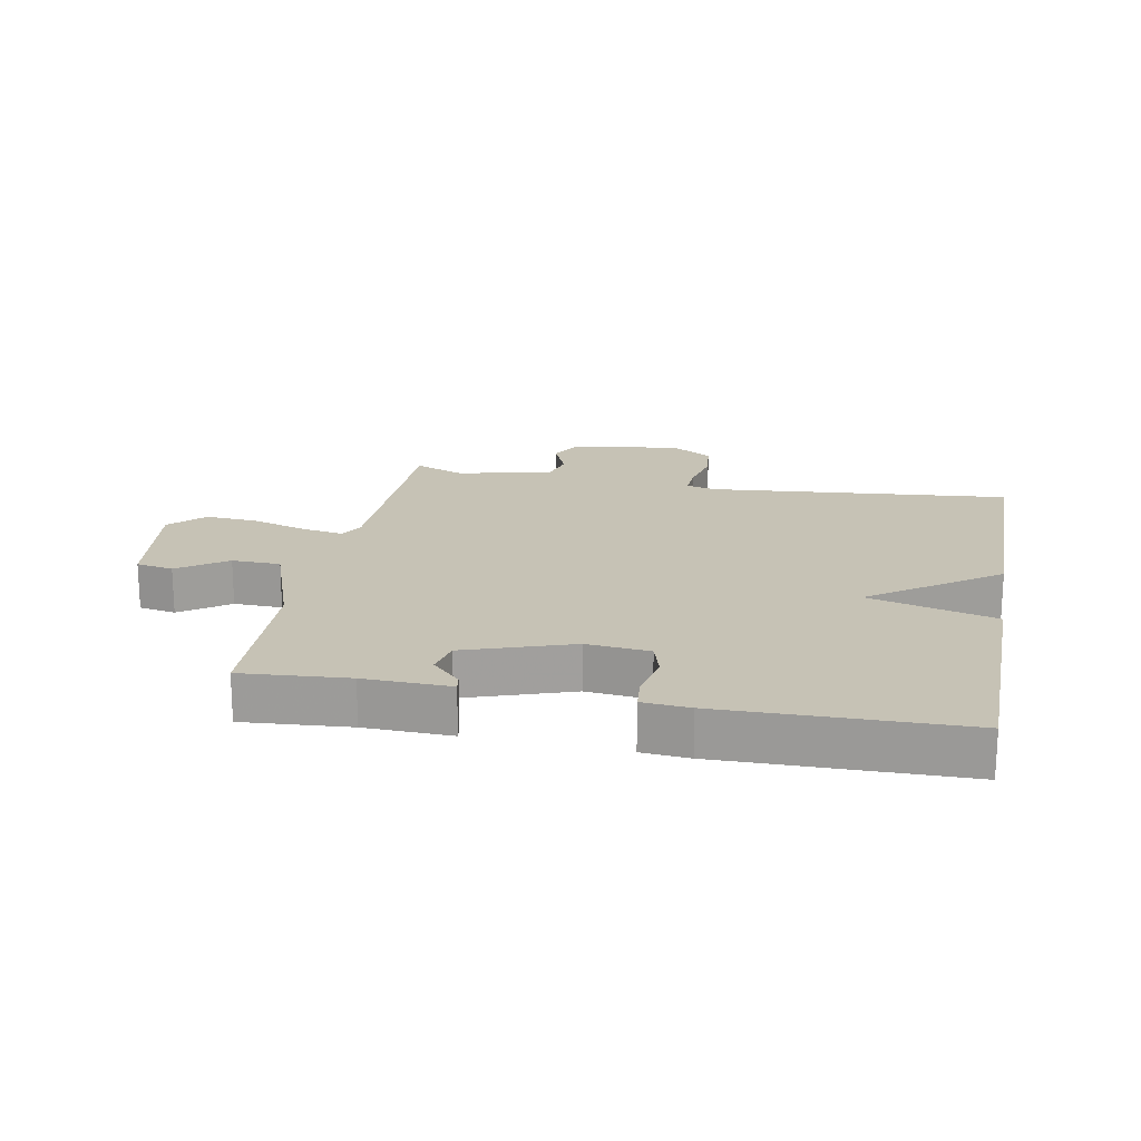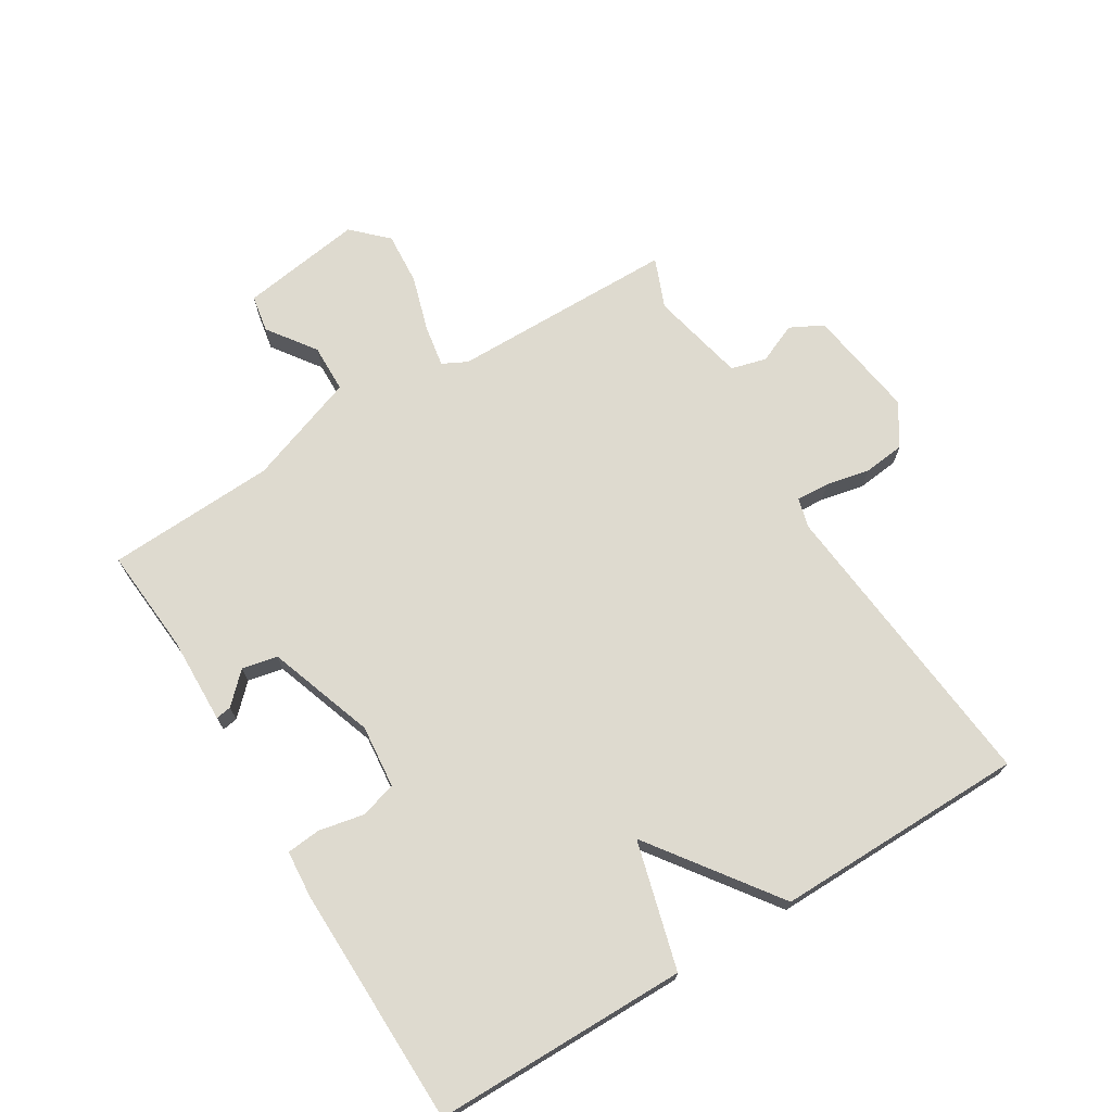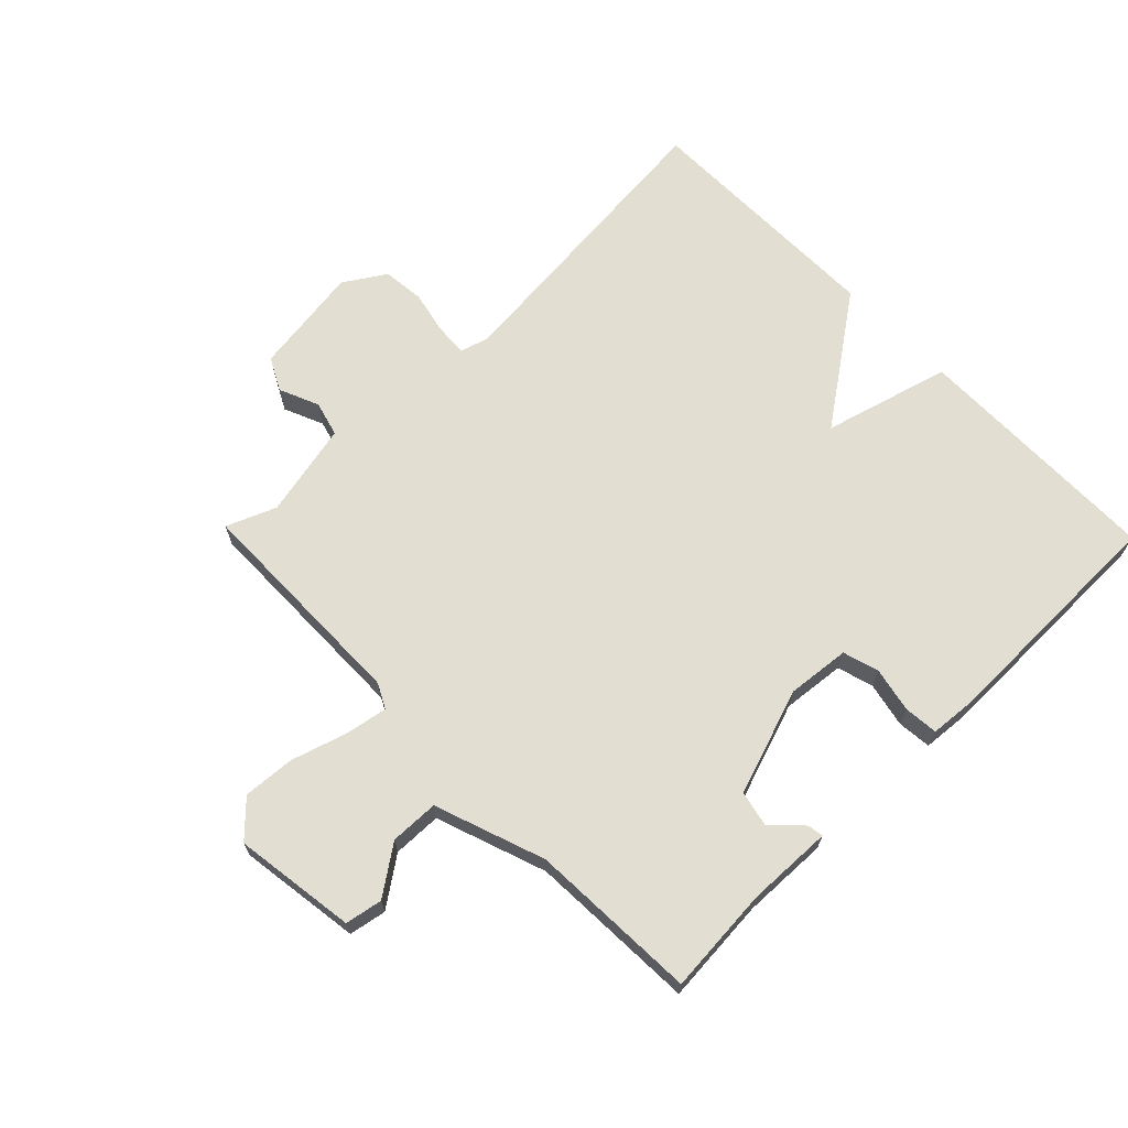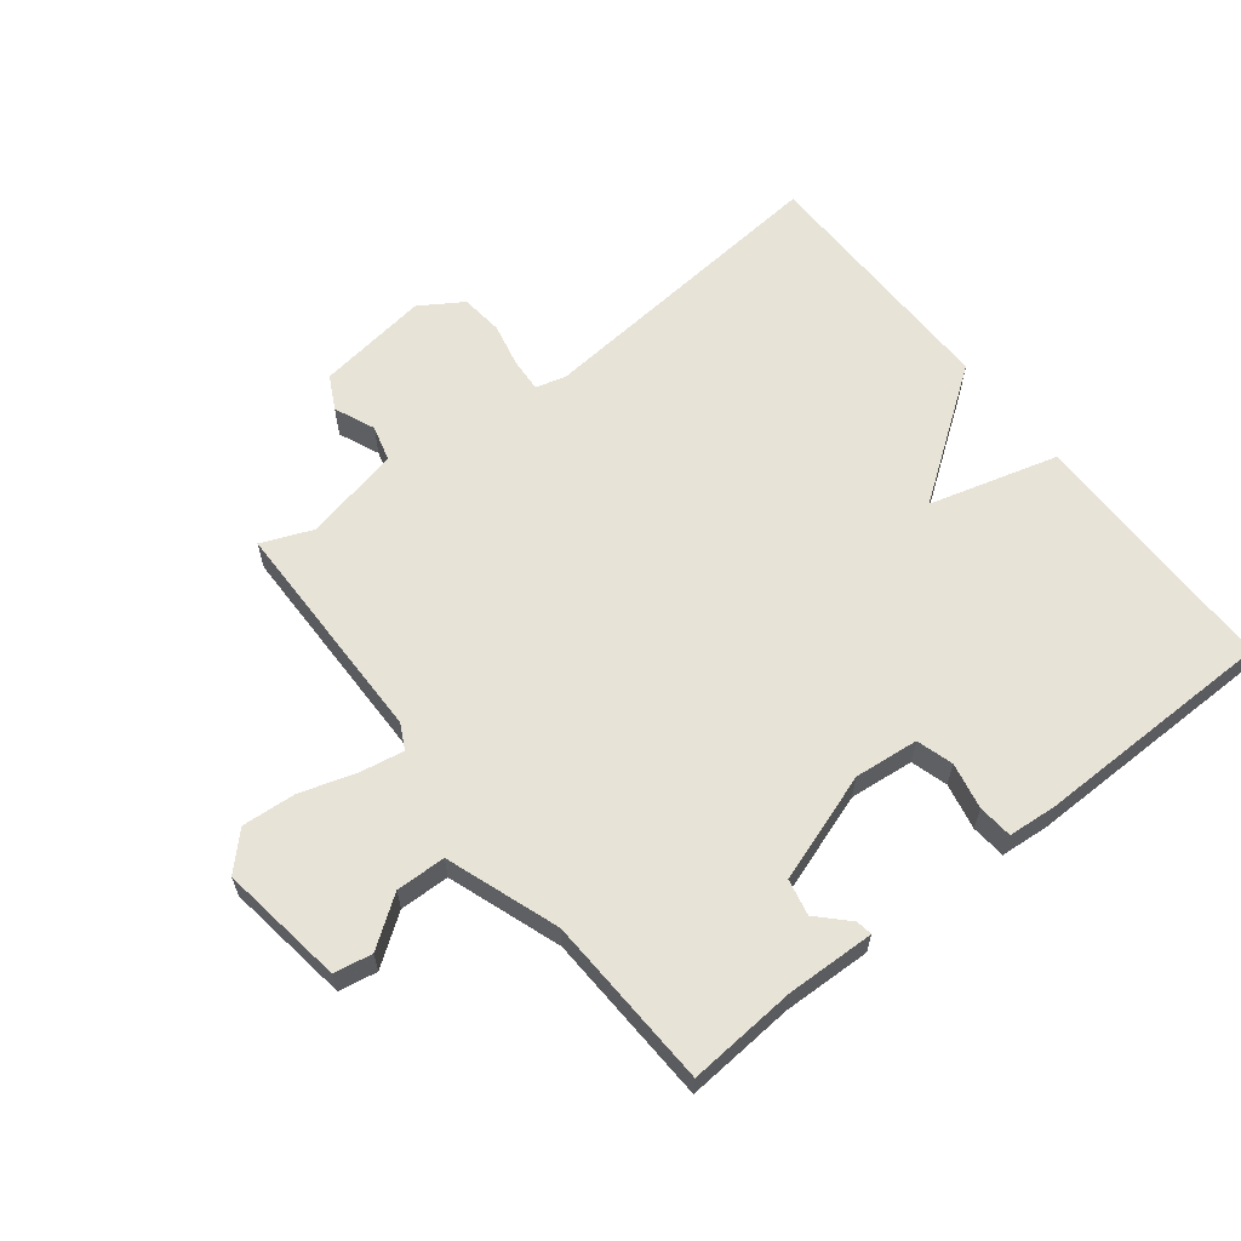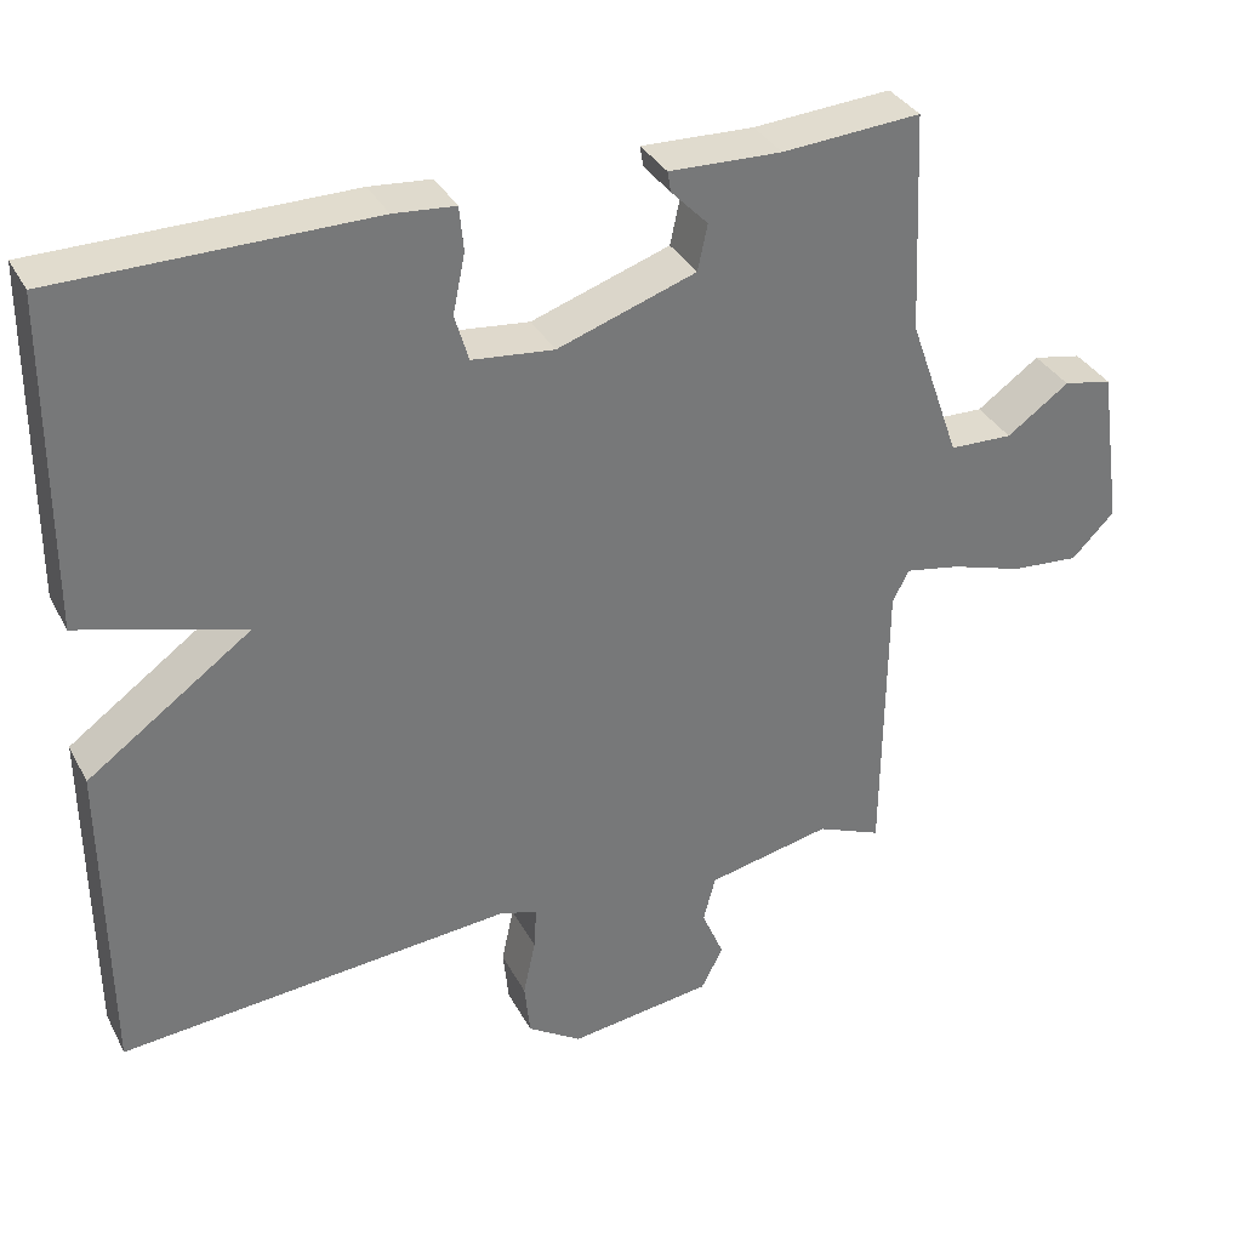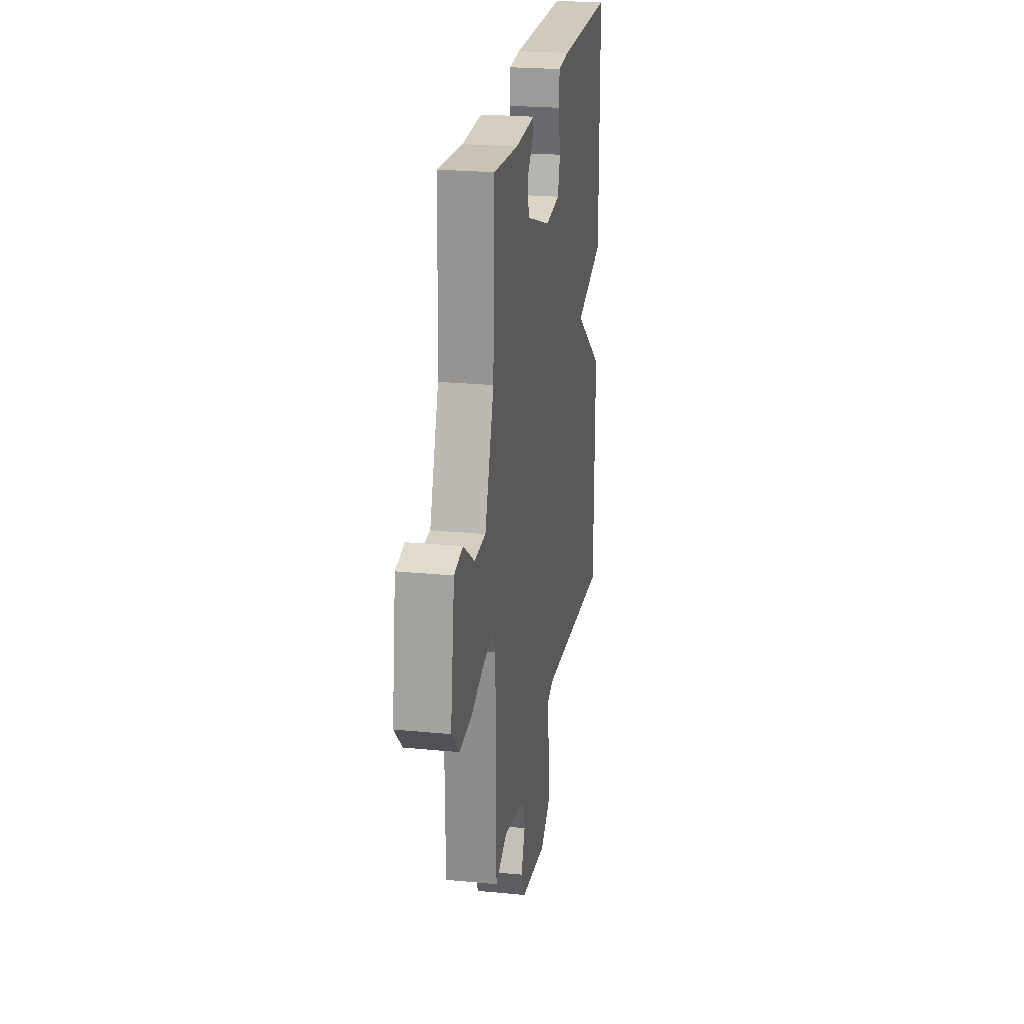
<metadata>
{"format":"obj","ext":"obj","renderer":"f3d","projection":"perspective","resolution":1024,"background":"white","views":[{"elev":18.9,"azim":10.8,"up":"+Y"},{"elev":71.0,"azim":58.4,"up":"+Y"},{"elev":67.7,"azim":-44.2,"up":"+Y"},{"elev":62.1,"azim":-38.0,"up":"+Y"},{"elev":34.0,"azim":155.5,"up":"+Z"},{"elev":23.6,"azim":-80.7,"up":"+Z"}]}
</metadata>
<code>
v 0.5 0.07 -0.5
v 0.021 0.07 -0.455
v -0.025 0.07 -0.468
v -0.022 0.07 -0.52
v -0.007 0.07 -0.589
v -0.014 0.07 -0.655
v -0.08 0.07 -0.697
v -0.255 0.07 -0.672
v -0.282 0.07 -0.62
v -0.255 0.07 -0.557
v -0.27 0.07 -0.501
v -0.421 0.07 -0.468
v -0.5 0.07 -0.5
v -0.504 0.07 -0.143
v -0.524 0.07 -0.104
v -0.591 0.07 -0.116
v -0.679 0.07 -0.143
v -0.762 0.07 -0.149
v -0.814 0.07 -0.096
v -0.786 0.07 0.098
v -0.727 0.07 0.109
v -0.651 0.07 0.055
v -0.574 0.07 0.057
v -0.512 0.07 0.232
v -0.5 0.07 0.5
v -0.331 0.07 0.487
v -0.194 0.07 0.491
v -0.198 0.07 0.466
v -0.243 0.07 0.42
v -0.231 0.07 0.364
v -0.062 0.07 0.306
v 0.038 0.07 0.316
v 0.055 0.07 0.373
v 0.04 0.07 0.445
v 0.045 0.07 0.499
v 0.12 0.07 0.505
v 0.5 0.07 0.5
v 0.503 0.07 0.098
v 0.302 0.07 0.043
v 0.503 0.07 -0.102
v 0.5 0 -0.5
v 0.021 0 -0.455
v -0.025 0 -0.468
v -0.022 0 -0.52
v -0.007 0 -0.589
v -0.014 0 -0.655
v -0.08 0 -0.697
v -0.255 0 -0.672
v -0.282 0 -0.62
v -0.255 0 -0.557
v -0.27 0 -0.501
v -0.421 0 -0.468
v -0.5 0 -0.5
v -0.504 0 -0.143
v -0.524 0 -0.104
v -0.591 0 -0.116
v -0.679 0 -0.143
v -0.762 0 -0.149
v -0.814 0 -0.096
v -0.786 0 0.098
v -0.727 0 0.109
v -0.651 0 0.055
v -0.574 0 0.057
v -0.512 0 0.232
v -0.5 0 0.5
v -0.331 0 0.487
v -0.194 0 0.491
v -0.198 0 0.466
v -0.243 0 0.42
v -0.231 0 0.364
v -0.062 0 0.306
v 0.038 0 0.316
v 0.055 0 0.373
v 0.04 0 0.445
v 0.045 0 0.499
v 0.12 0 0.505
v 0.5 0 0.5
v 0.503 0 0.098
v 0.302 0 0.043
v 0.503 0 -0.102
f 39 40 1 2
f 37 38 39
f 36 37 39
f 35 36 39
f 34 35 39
f 33 34 39
f 39 2 3
f 33 39 3
f 32 33 3
f 31 32 3
f 30 31 3
f 26 27 28 29
f 26 29 30
f 25 26 30
f 24 25 30
f 30 3 4
f 24 30 4
f 23 24 4
f 20 21 22
f 19 20 22
f 18 19 22
f 17 18 22
f 16 17 22
f 15 16 22 23
f 5 6 7
f 4 5 7
f 23 4 7
f 15 23 7
f 14 15 7
f 12 13 14
f 11 12 14
f 7 8 9 10
f 7 10 11
f 7 11 14
f 42 41 80 79
f 79 78 77
f 79 77 76
f 79 76 75
f 79 75 74
f 79 74 73
f 43 42 79
f 43 79 73
f 43 73 72
f 43 72 71
f 43 71 70
f 69 68 67 66
f 70 69 66
f 70 66 65
f 70 65 64
f 44 43 70
f 44 70 64
f 44 64 63
f 62 61 60
f 62 60 59
f 62 59 58
f 62 58 57
f 62 57 56
f 63 62 56 55
f 47 46 45
f 47 45 44
f 47 44 63
f 47 63 55
f 47 55 54
f 54 53 52
f 54 52 51
f 50 49 48 47
f 51 50 47
f 54 51 47
f 1 41 42 2
f 2 42 43 3
f 3 43 44 4
f 4 44 45 5
f 5 45 46 6
f 6 46 47 7
f 7 47 48 8
f 8 48 49 9
f 9 49 50 10
f 10 50 51 11
f 11 51 52 12
f 12 52 53 13
f 13 53 54 14
f 14 54 55 15
f 15 55 56 16
f 16 56 57 17
f 17 57 58 18
f 18 58 59 19
f 19 59 60 20
f 20 60 61 21
f 21 61 62 22
f 22 62 63 23
f 23 63 64 24
f 24 64 65 25
f 25 65 66 26
f 26 66 67 27
f 27 67 68 28
f 28 68 69 29
f 29 69 70 30
f 30 70 71 31
f 31 71 72 32
f 32 72 73 33
f 33 73 74 34
f 34 74 75 35
f 35 75 76 36
f 36 76 77 37
f 37 77 78 38
f 38 78 79 39
f 39 79 80 40
f 40 80 41 1

</code>
